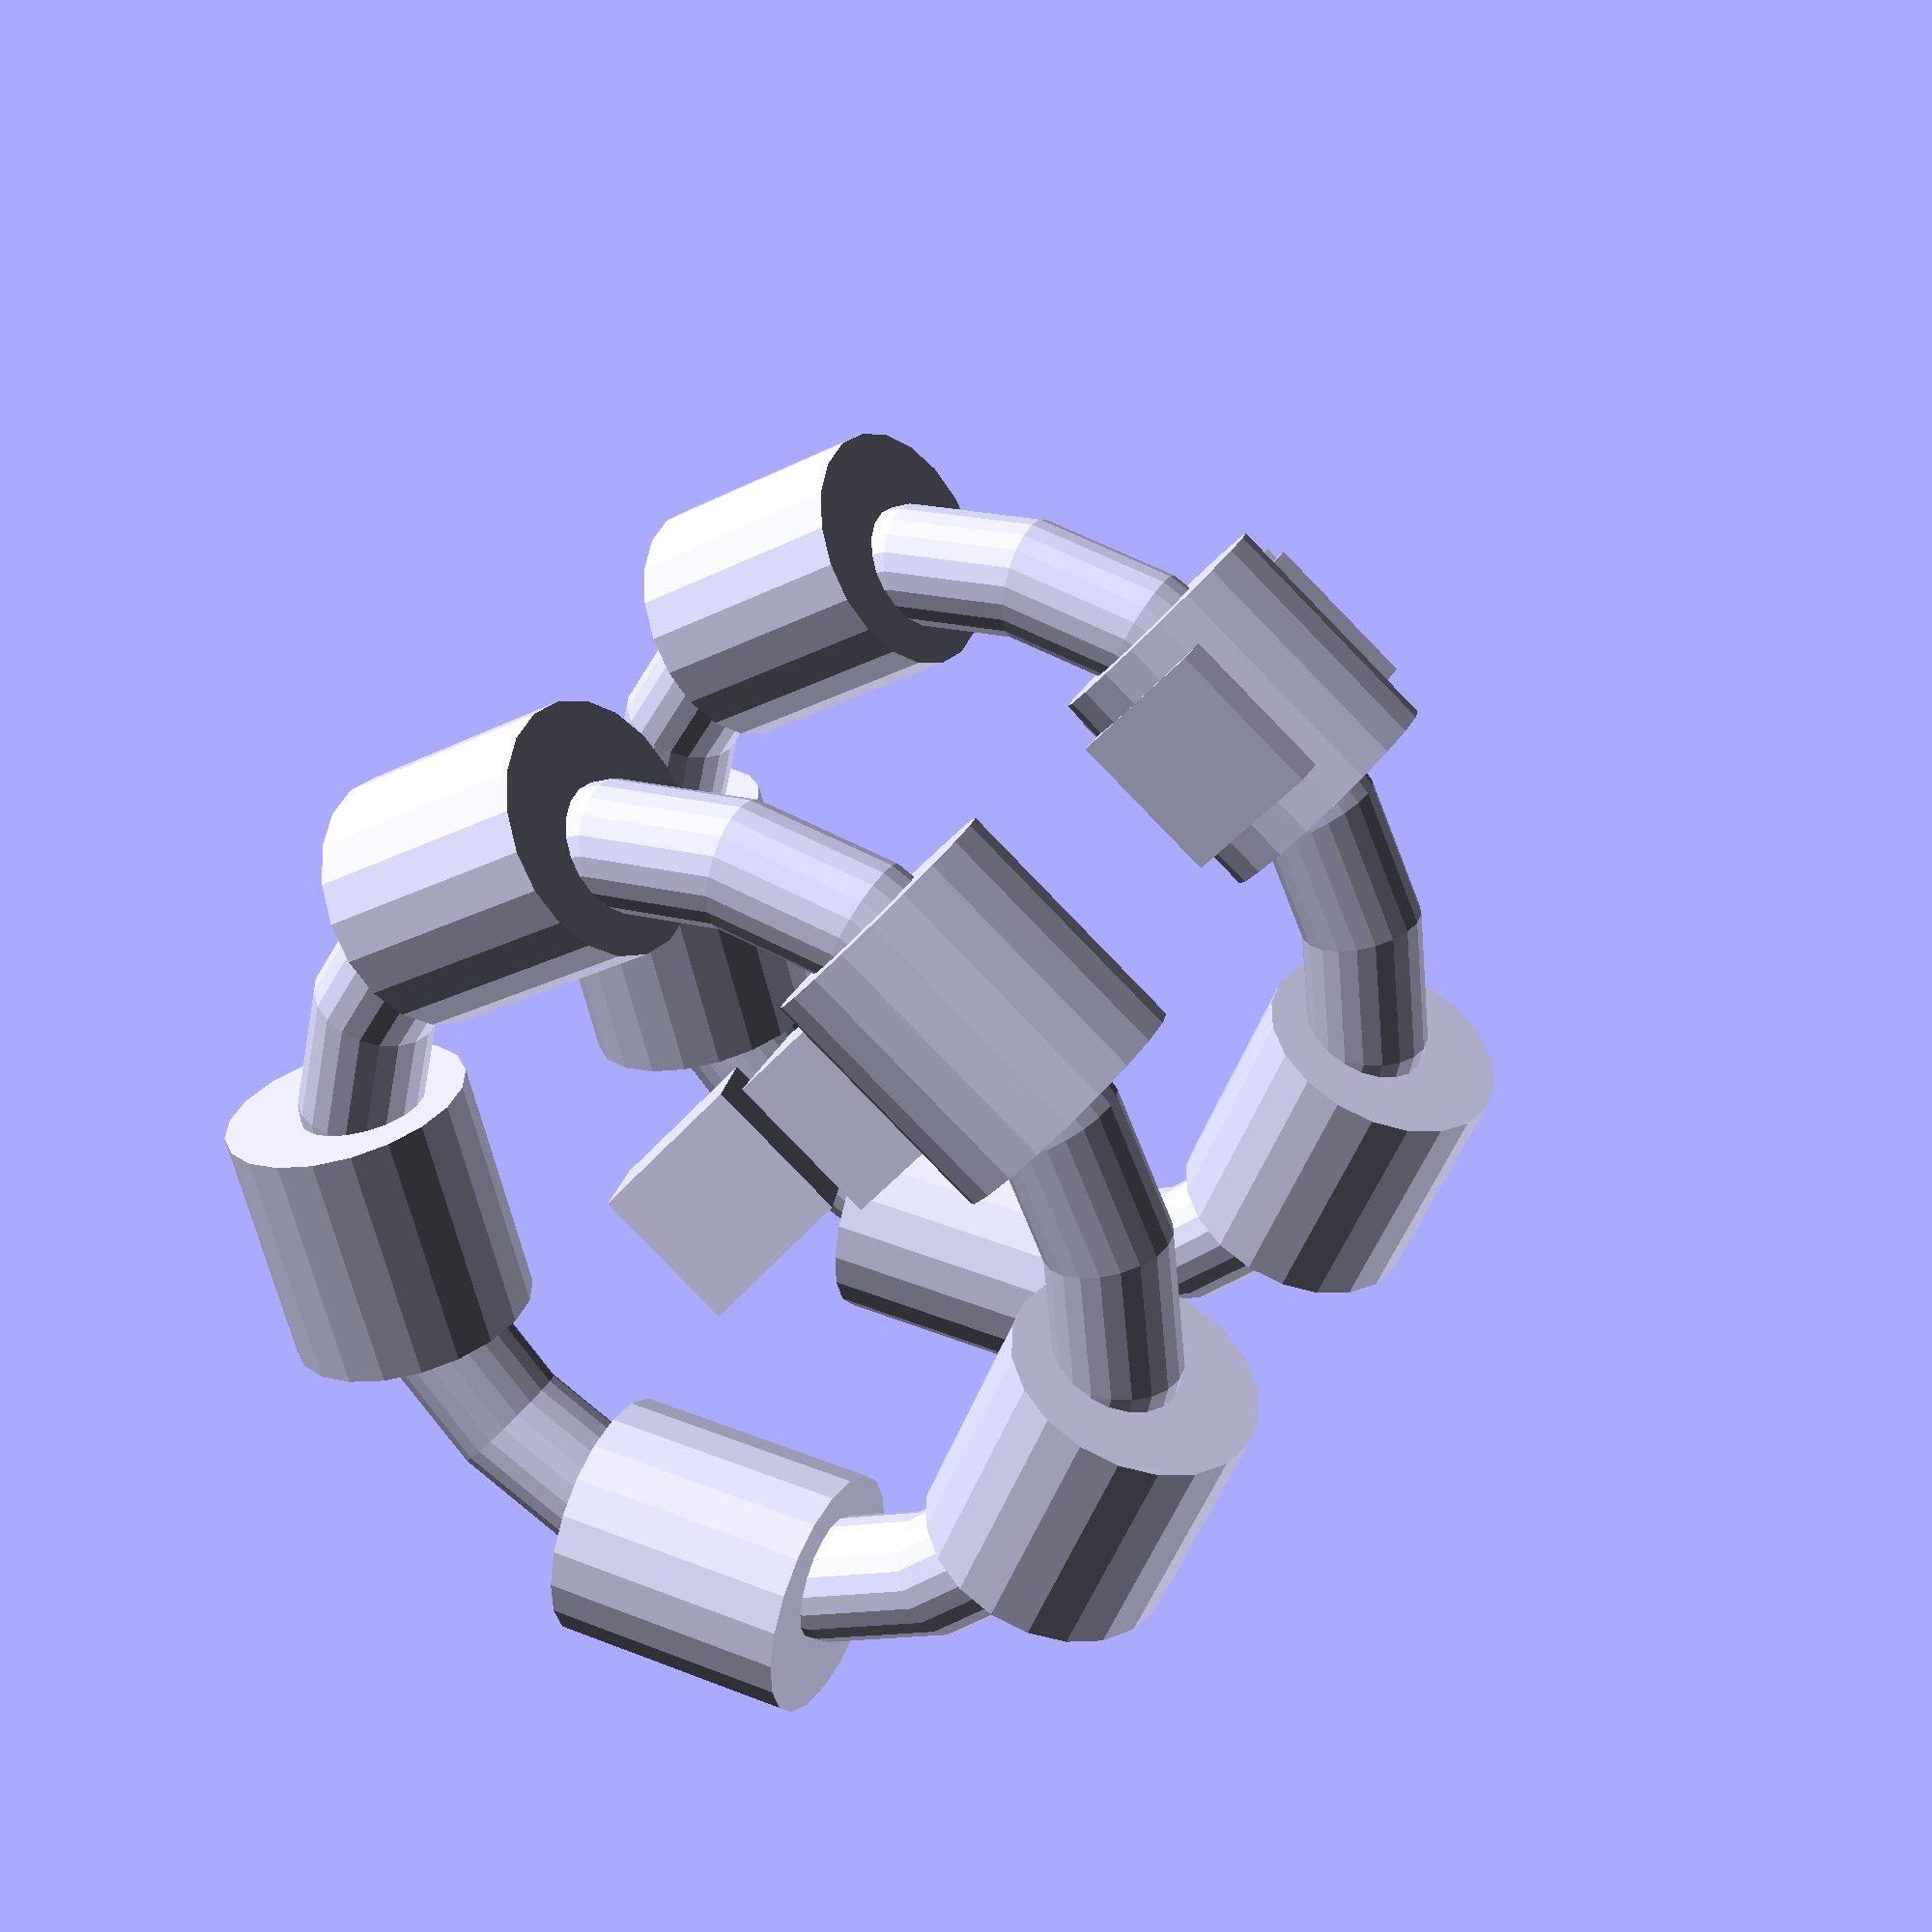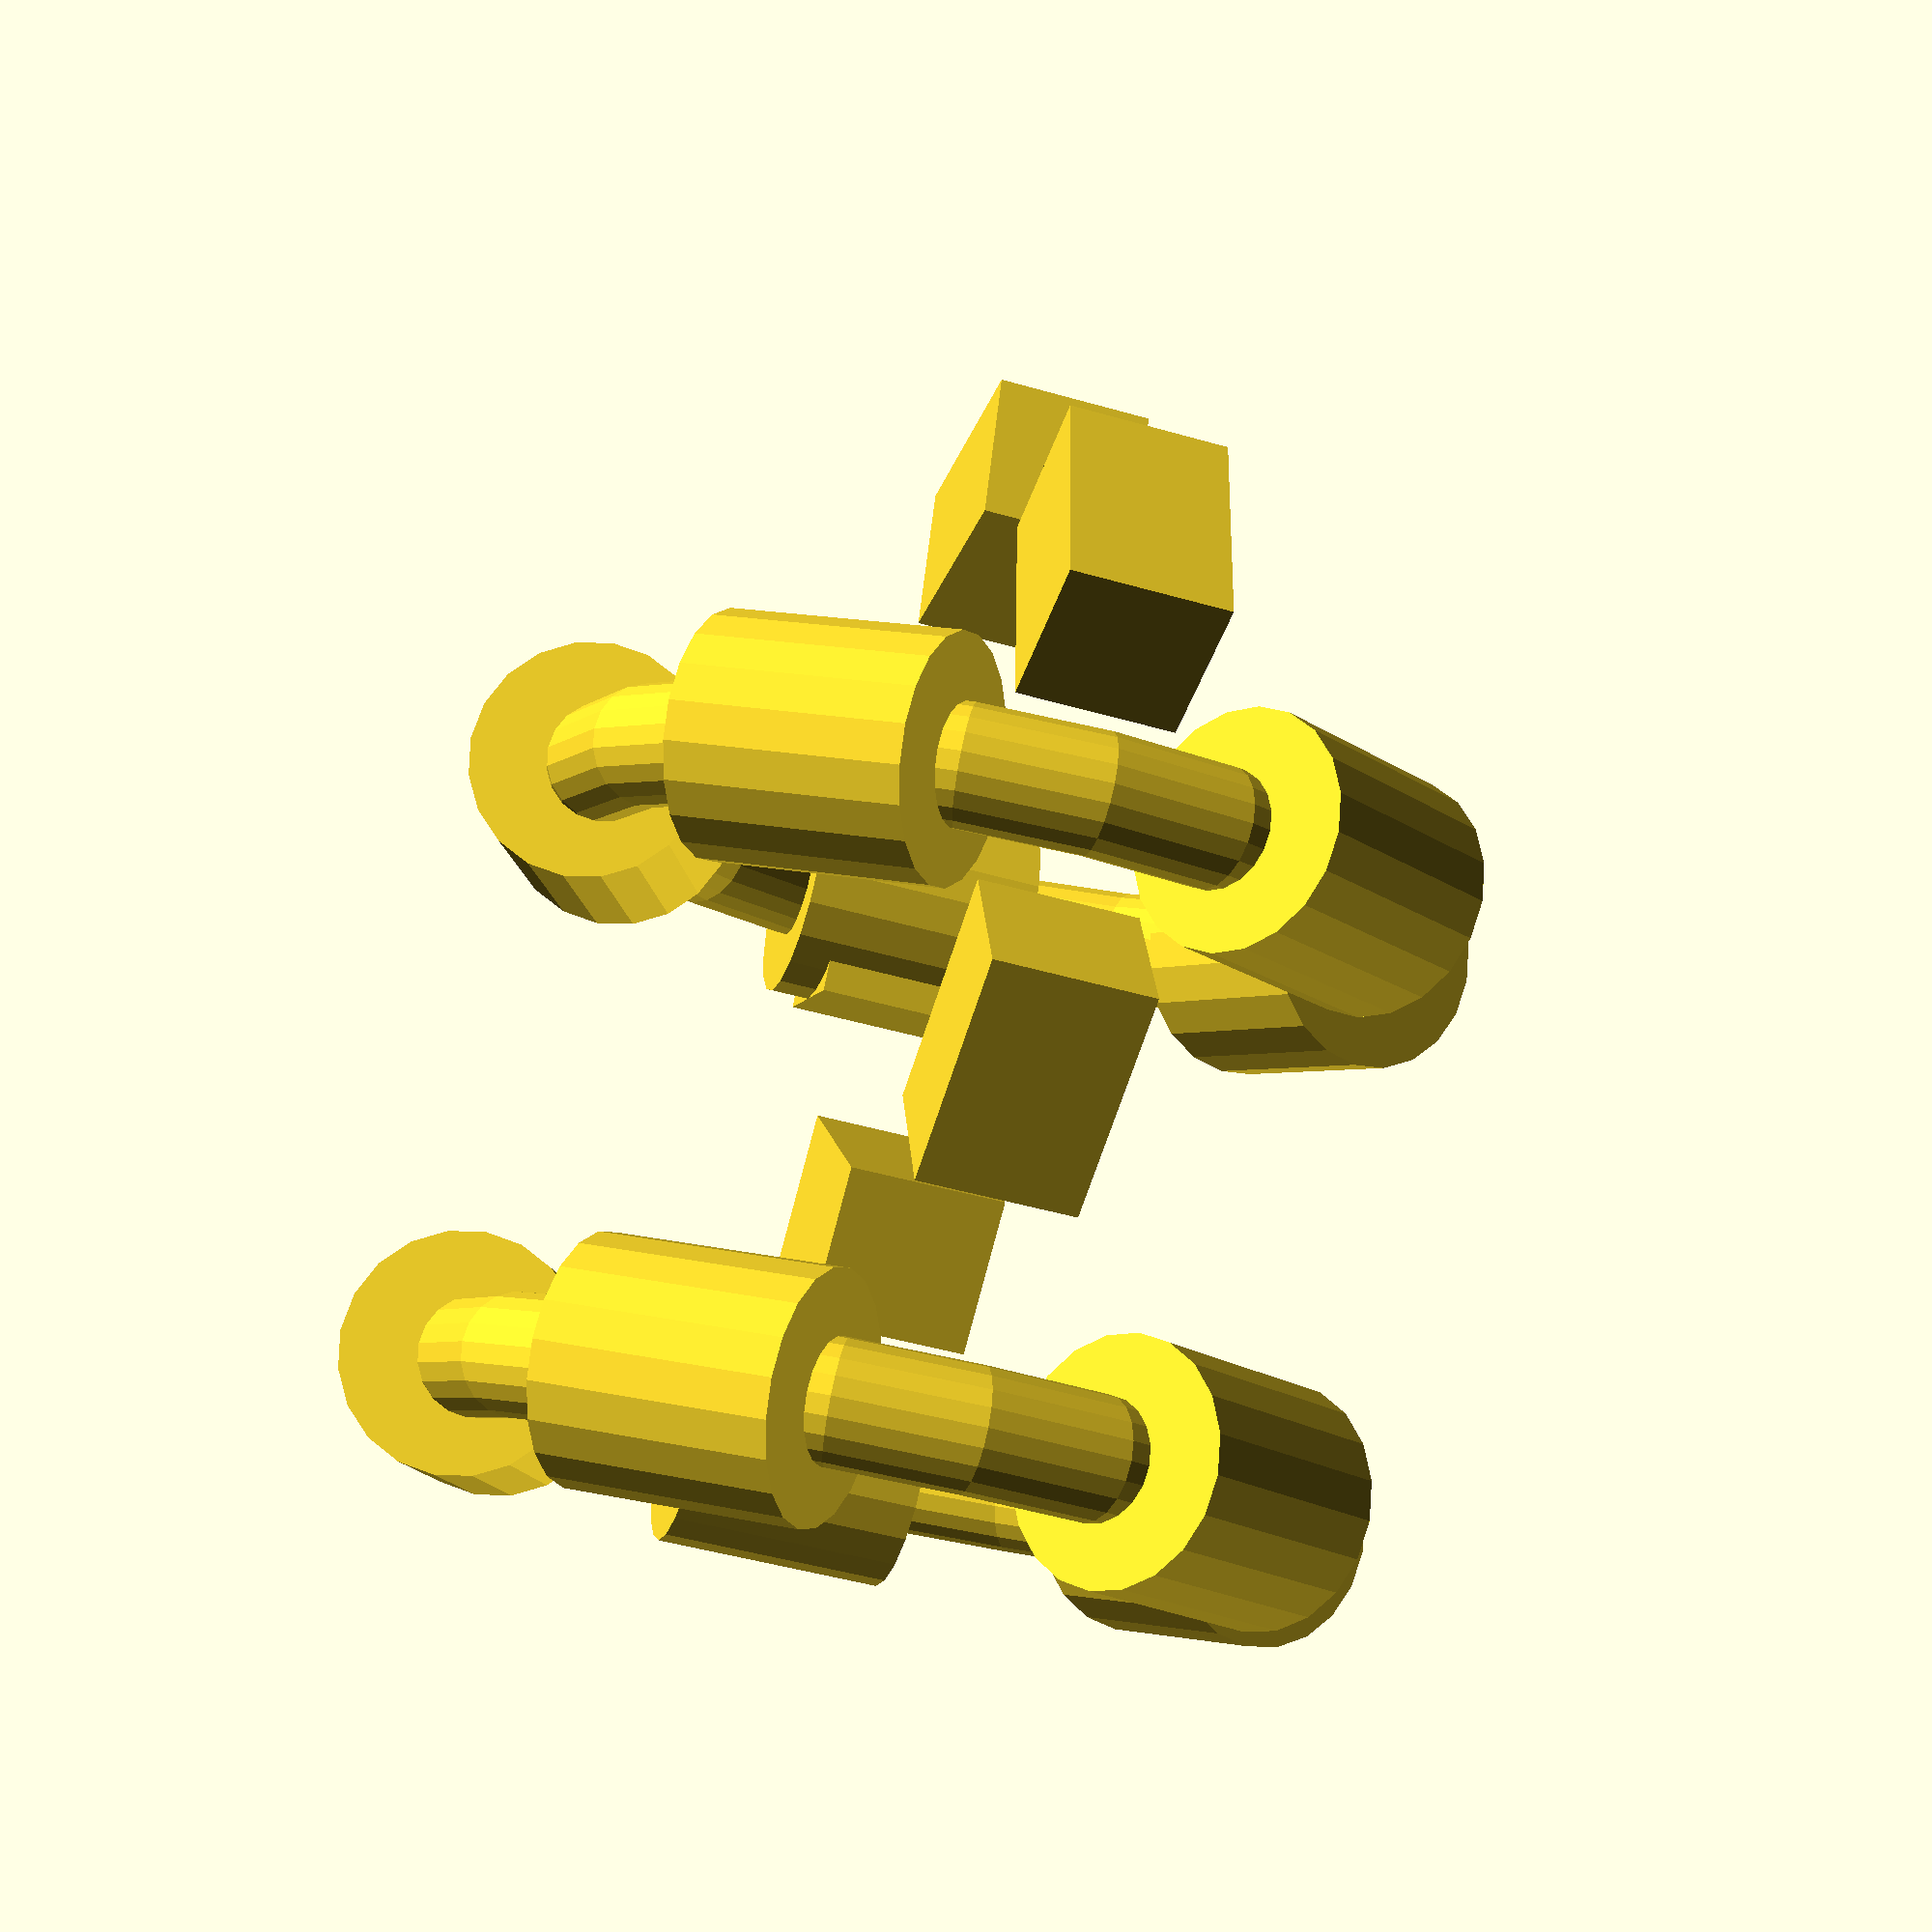
<openscad>
quality = 40;

// --- Módulo principal: TrucRond ---
module TrucRond(rayon=20) {
    union() {
        // Cuerpo circular con extrusión rotacional
        rotate_extrude(convexity = 10, $fn = quality / 2)
            translate([rayon, 0, 0])
                circle(3);

        // Cilindros distribuidos alrededor del centro
        RotateStuff(radius = rayon, number = 5)
            rotate([90, 0, 0])
                cylinder(h = 12, r1 = 6, r2 = 6, center = true, $fn = quality / 2);
    }
}

// --- Módulo para rotar elementos alrededor de un círculo ---
module RotateStuff(radius=20, number=5) {
    for (azimut = [0:360/number:359])
        rotate([0, 0, azimut])
            translate([radius, 0, 0])
                children();
}

// --- Ejecuciones ---
rotate([90, 0, 0])
    TrucRond();

translate([0, 30, 0])
    rotate([90, 0, 0])
        TrucRond();

// Ejemplo extra: distribuir cubos
RotateStuff(radius = 20, number = 5)
    cube([8, 12, 8], center = true);




</openscad>
<views>
elev=265.8 azim=322.4 roll=315.8 proj=p view=wireframe
elev=227.4 azim=38.8 roll=108.0 proj=p view=wireframe
</views>
